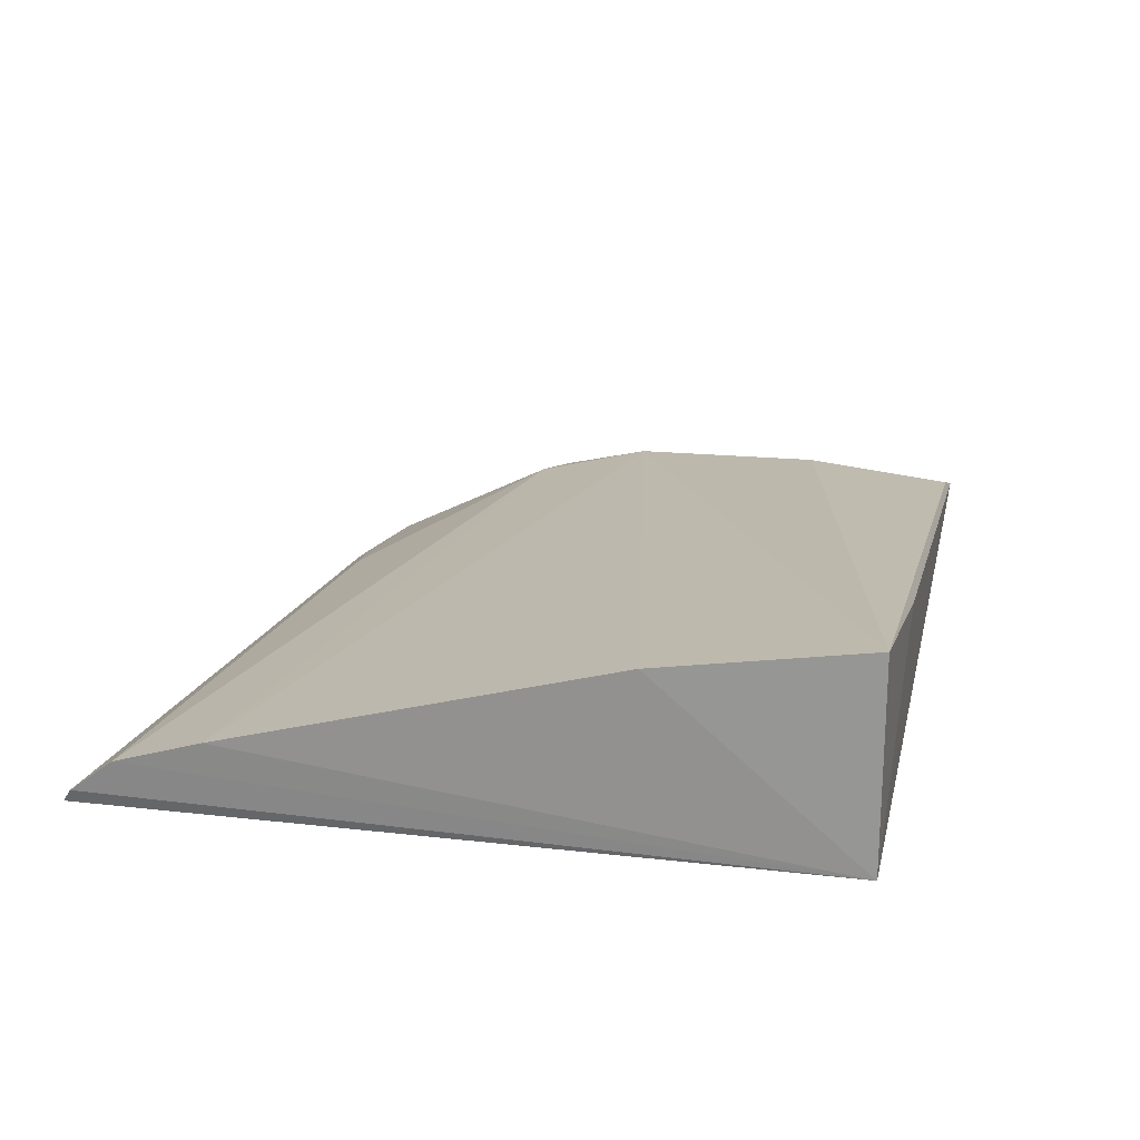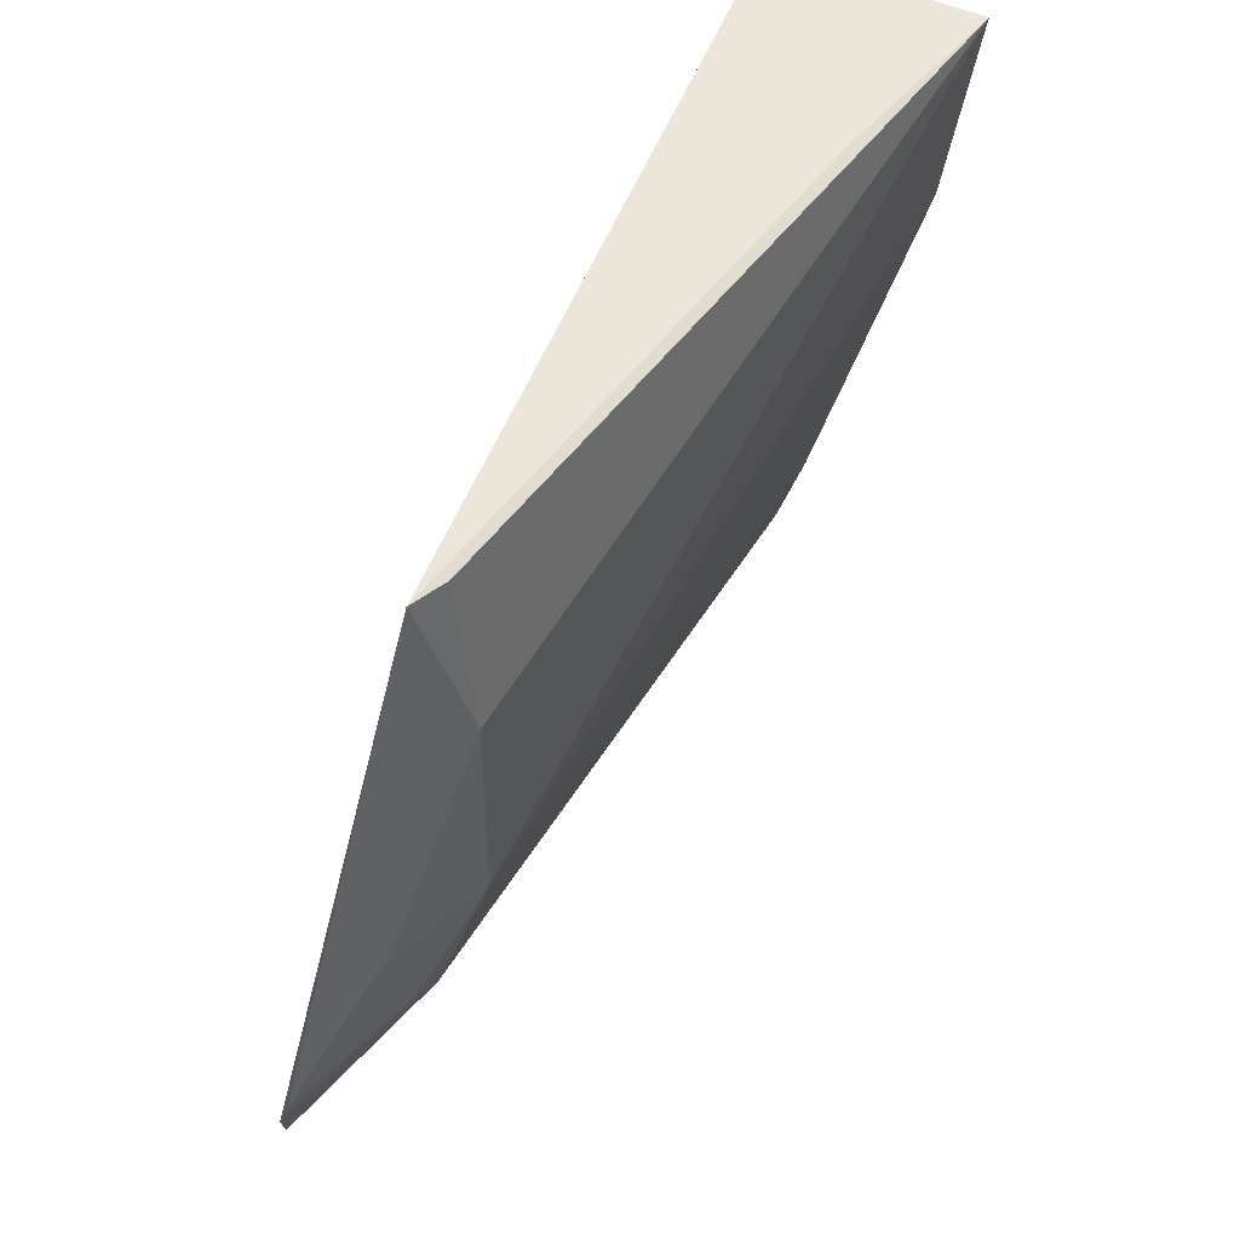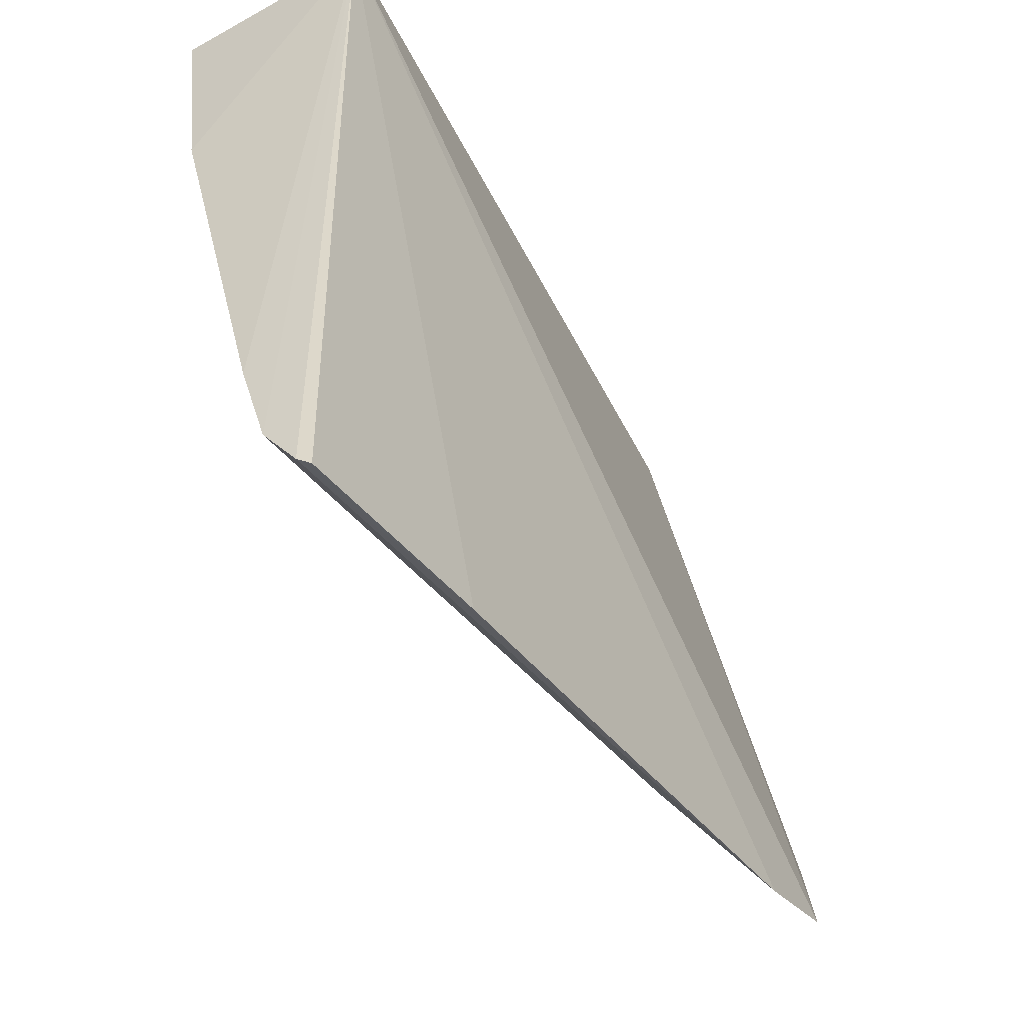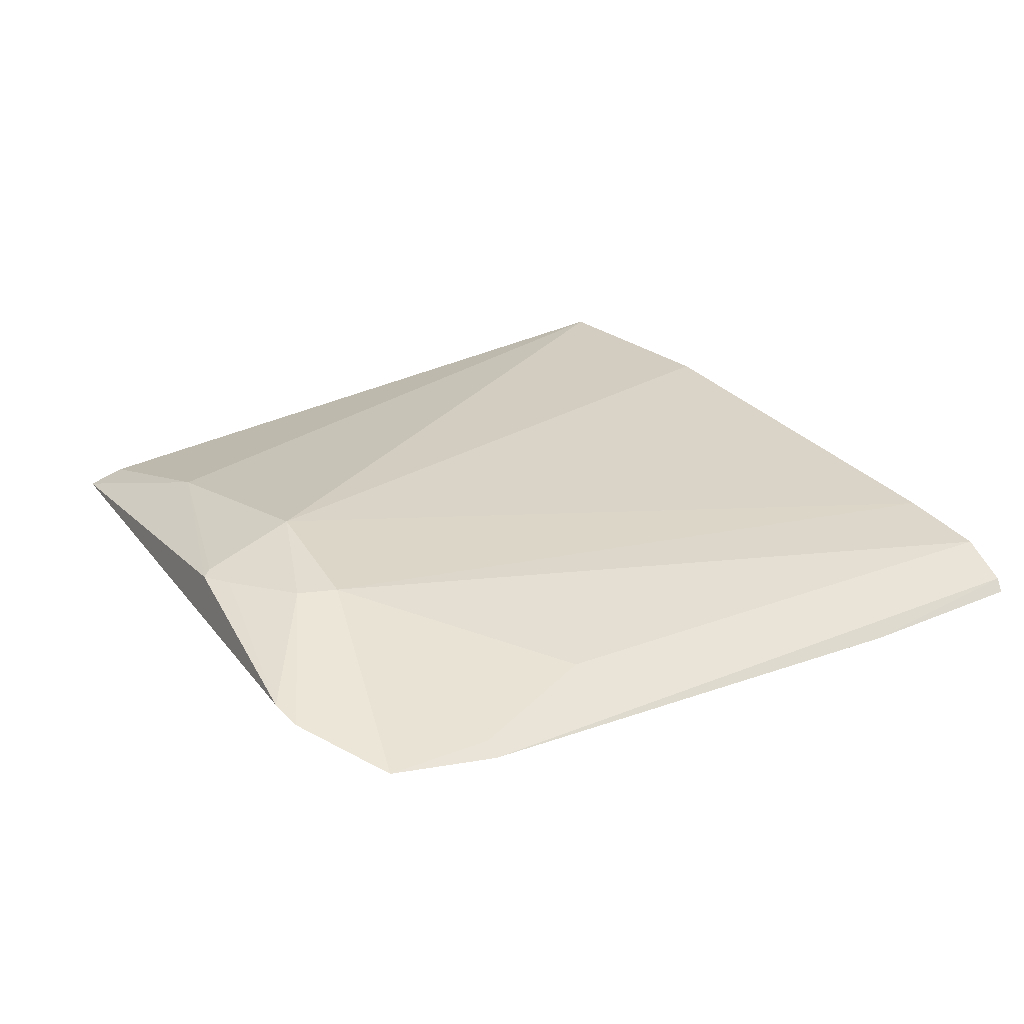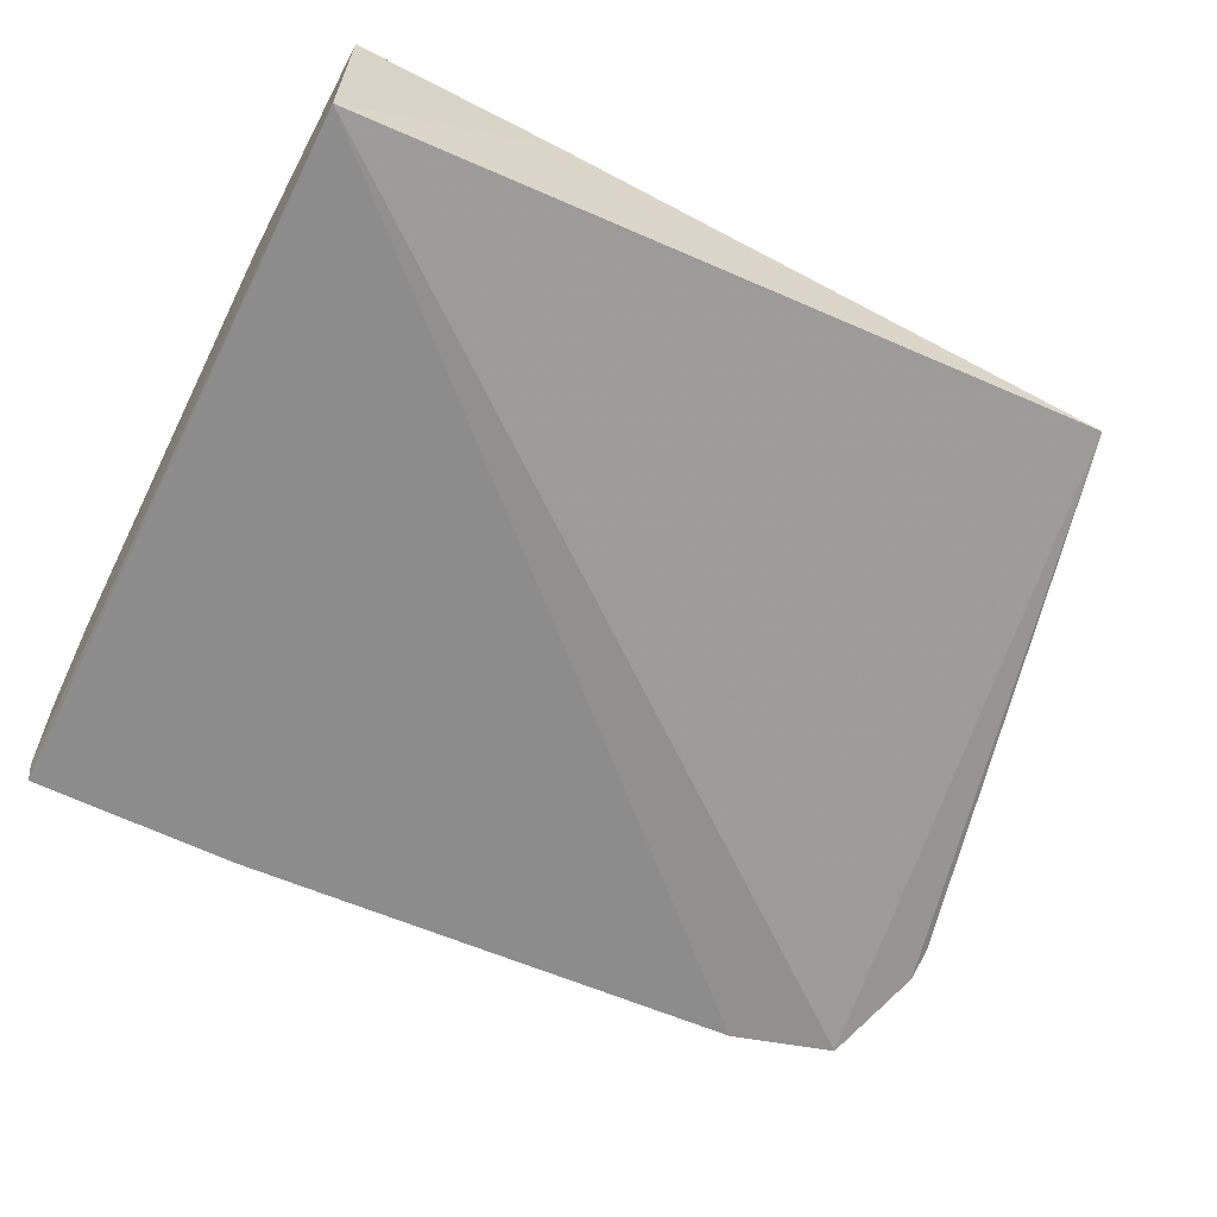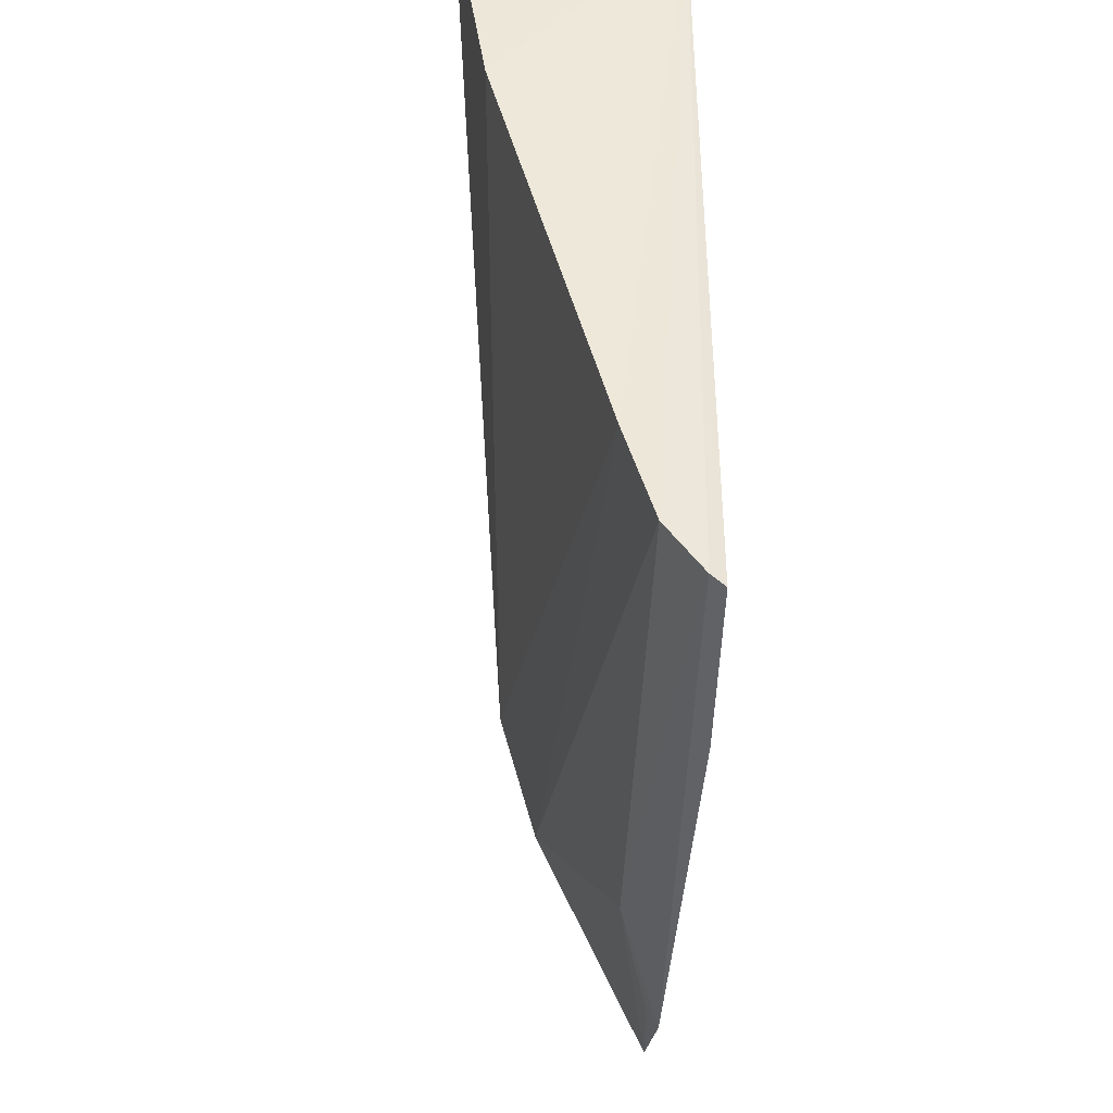
<metadata>
{"format":"obj","ext":"obj","renderer":"f3d","projection":"perspective","resolution":1024,"background":"white","views":[{"elev":19.6,"azim":103.0,"up":"+Z"},{"elev":49.0,"azim":-62.4,"up":"+Y"},{"elev":-44.9,"azim":122.6,"up":"+Y"},{"elev":16.7,"azim":-40.5,"up":"+Z"},{"elev":-63.2,"azim":153.6,"up":"+Z"},{"elev":-38.2,"azim":87.2,"up":"+Y"}]}
</metadata>
<code>
v 0.007942 -0.3185 0.0001168
v 0.009595 -0.3147 0.00579
v -0.3553 -0.2896 -0.003277
v -0.326 -0.002283 0.04992
v 0.007576 -0.003656 0.002114
v -0.309 -0.1521 0.06126
v -0.3096 -0.3014 -0.005443
v -0.3553 -0.1548 0.04536
v 0.007978 -0.003497 0.09054
v -0.08315 -0.3155 -0.003742
v -0.3199 -0.206 0.04488
v -0.3099 -0.06891 0.06204
v -0.3728 -0.2352 0.01399
v -0.07977 -0.001609 0.07679
v 0.01156 -0.258 0.03222
v -0.2479 -0.2816 0.0143
v -0.3348 -0.1971 0.04419
v -0.3509 -0.1523 0.04729
v -0.3103 -0.003885 0.05502
v -0.3722 -0.2487 0.009227
v 0.01074 -0.09103 0.07734
v 0.01084 -0.2957 0.02041
v -0.3083 -0.2944 -0.0003894
v -0.3501 -0.1669 0.04479
f 5 2 1
f 5 3 4
f 7 3 5
f 10 1 2
f 10 2 7
f 10 7 5
f 10 5 1
f 12 4 8
f 12 6 9
f 13 8 4
f 14 9 5
f 14 5 4
f 15 6 11
f 16 11 3
f 16 7 2
f 17 11 6
f 17 3 11
f 18 12 8
f 18 6 12
f 19 12 9
f 19 4 12
f 19 14 4
f 19 9 14
f 20 13 4
f 20 4 3
f 20 17 13
f 20 3 17
f 21 9 6
f 21 6 15
f 21 15 5
f 21 5 9
f 22 2 5
f 22 5 15
f 22 16 2
f 22 15 11
f 22 11 16
f 23 16 3
f 23 3 7
f 23 7 16
f 24 8 13
f 24 13 17
f 24 18 8
f 24 17 6
f 24 6 18

</code>
